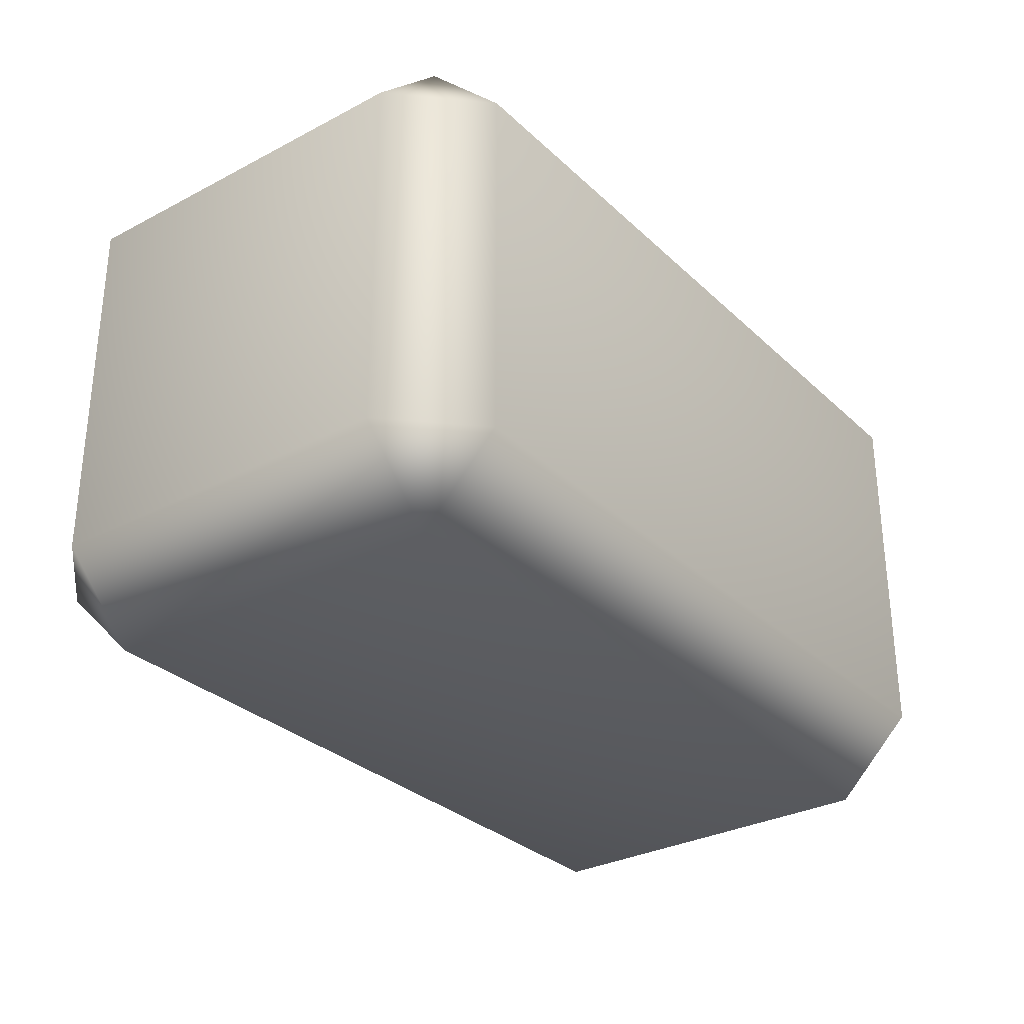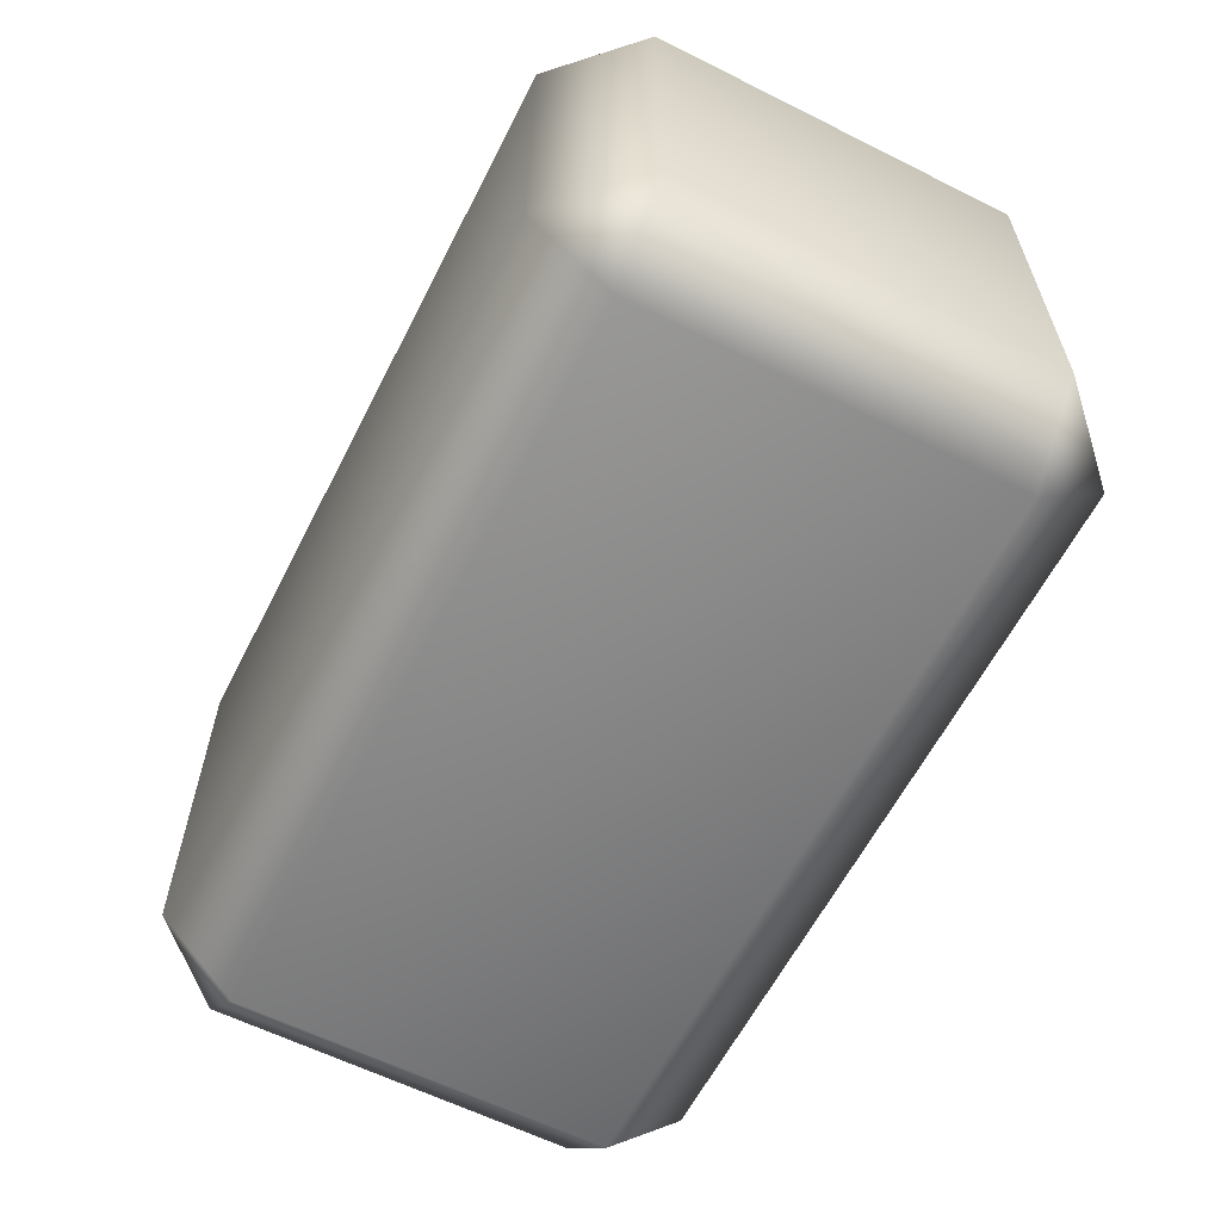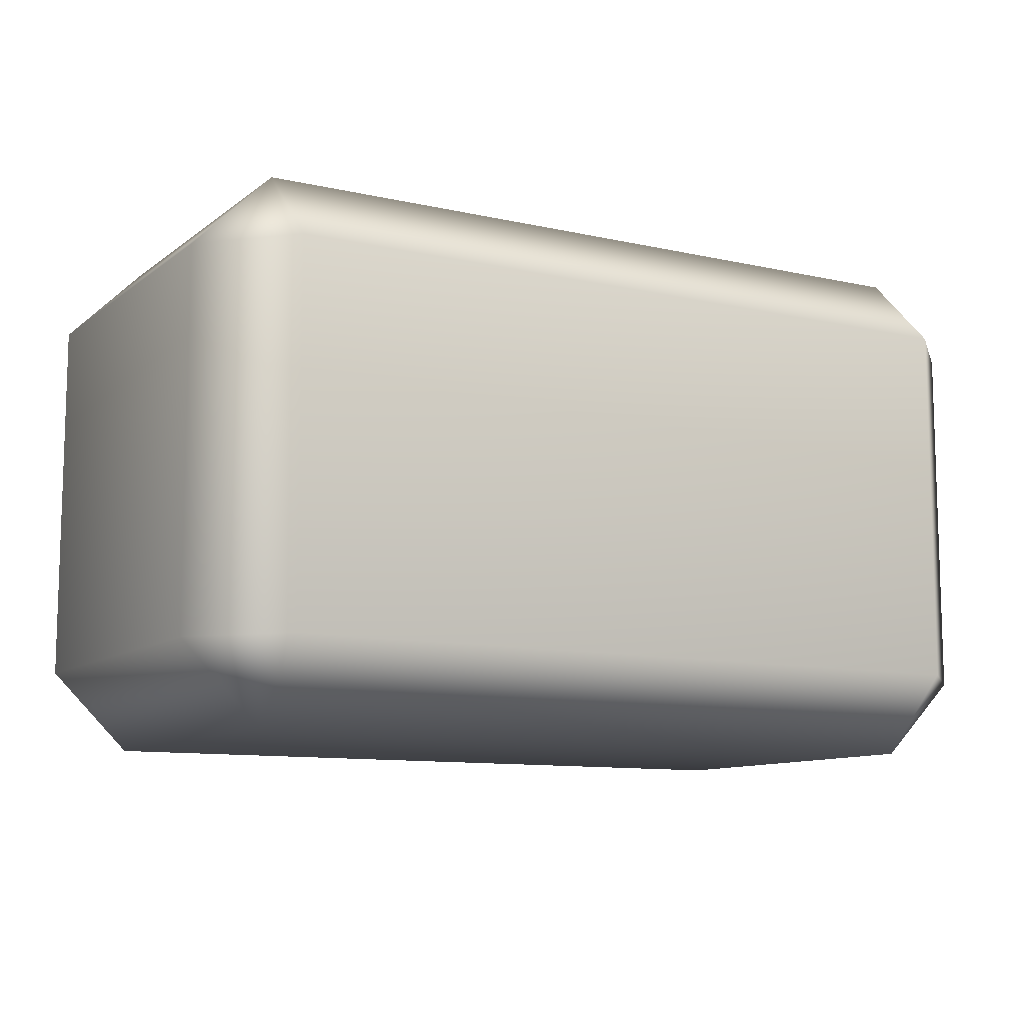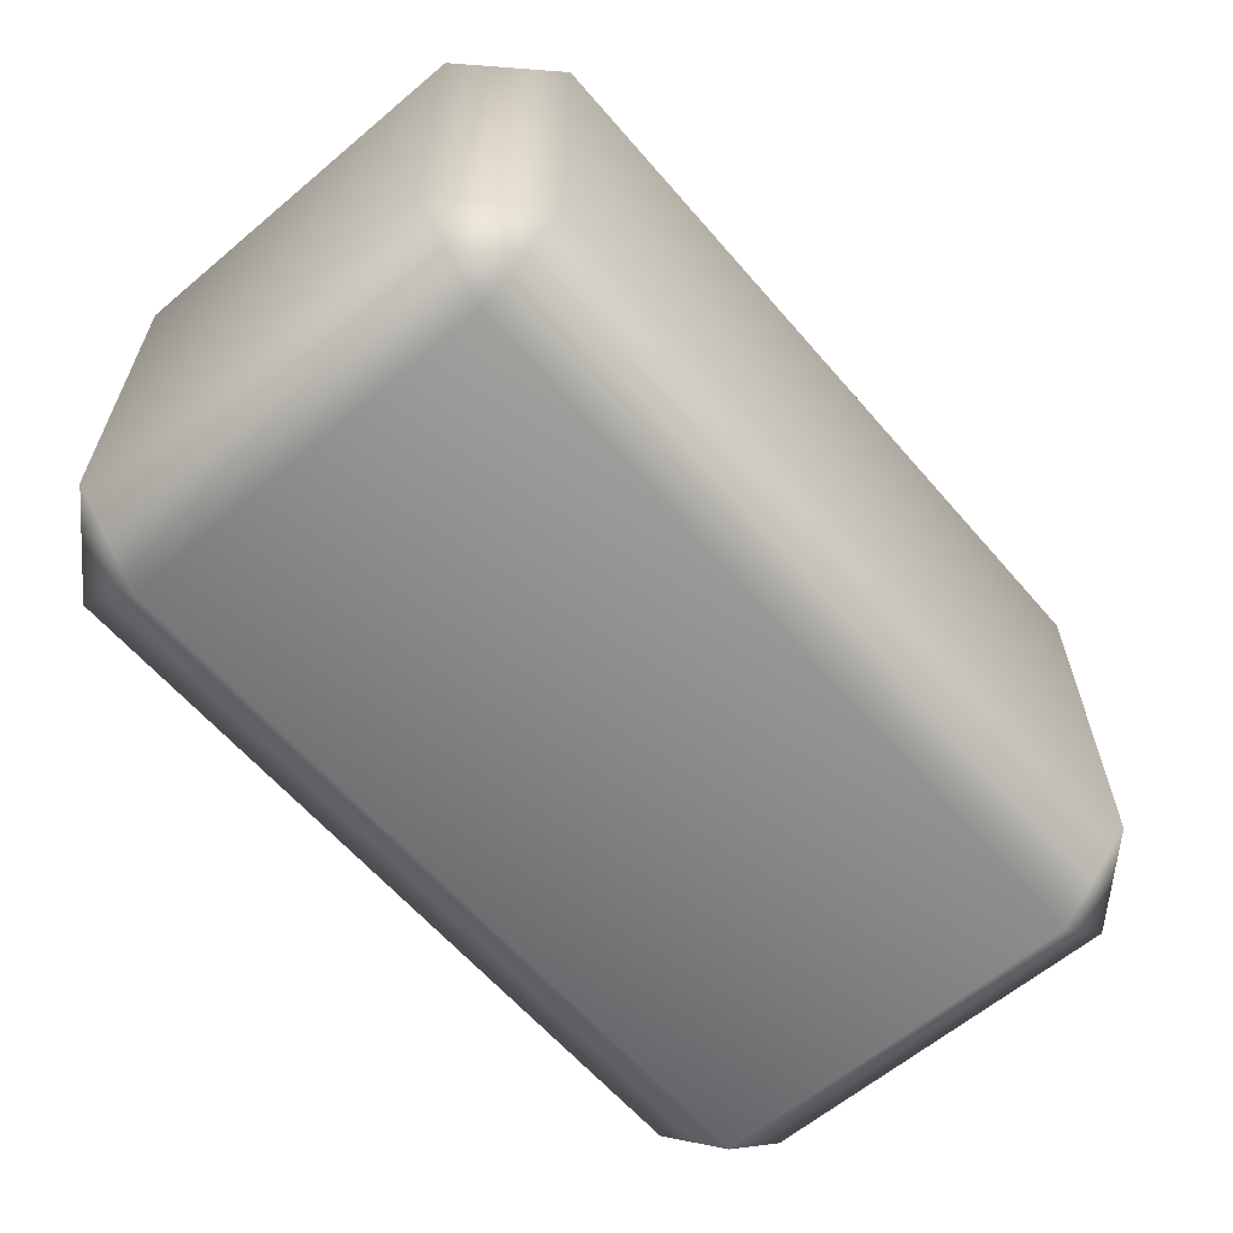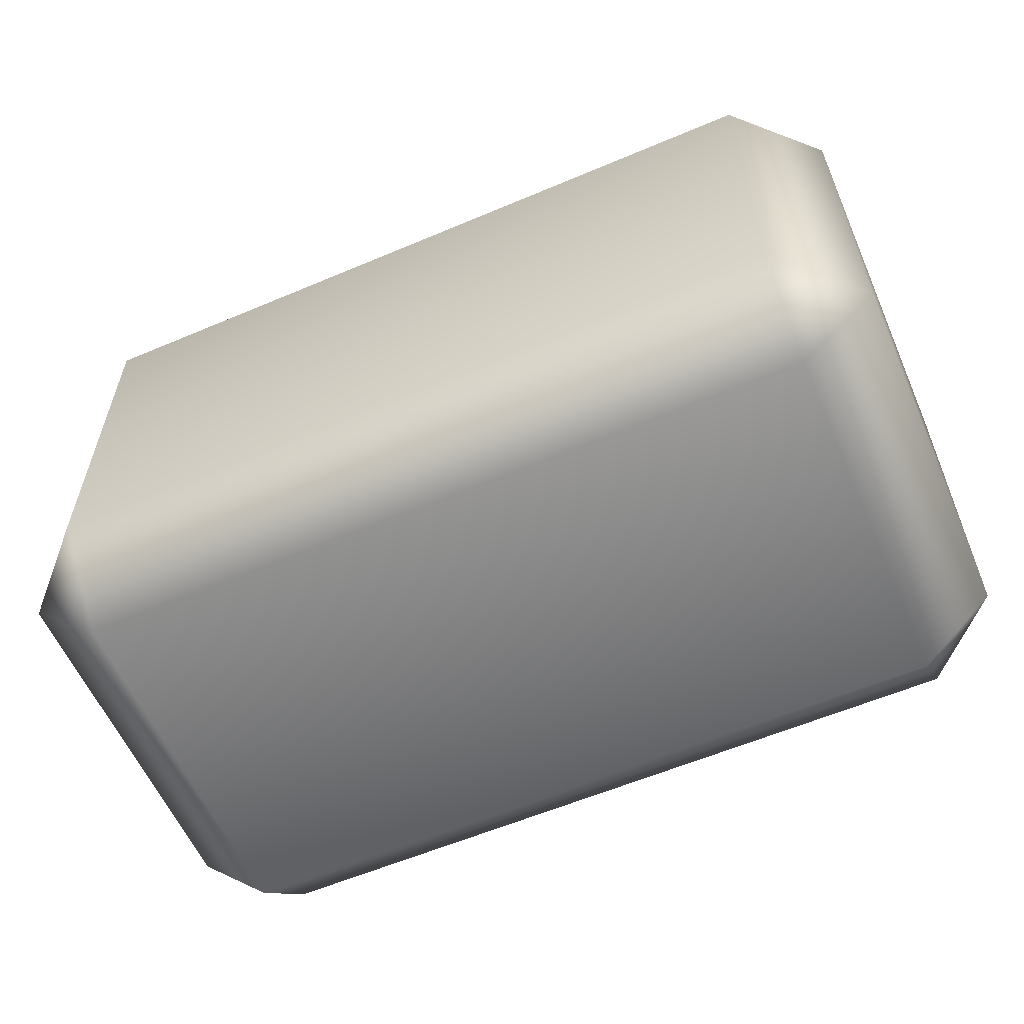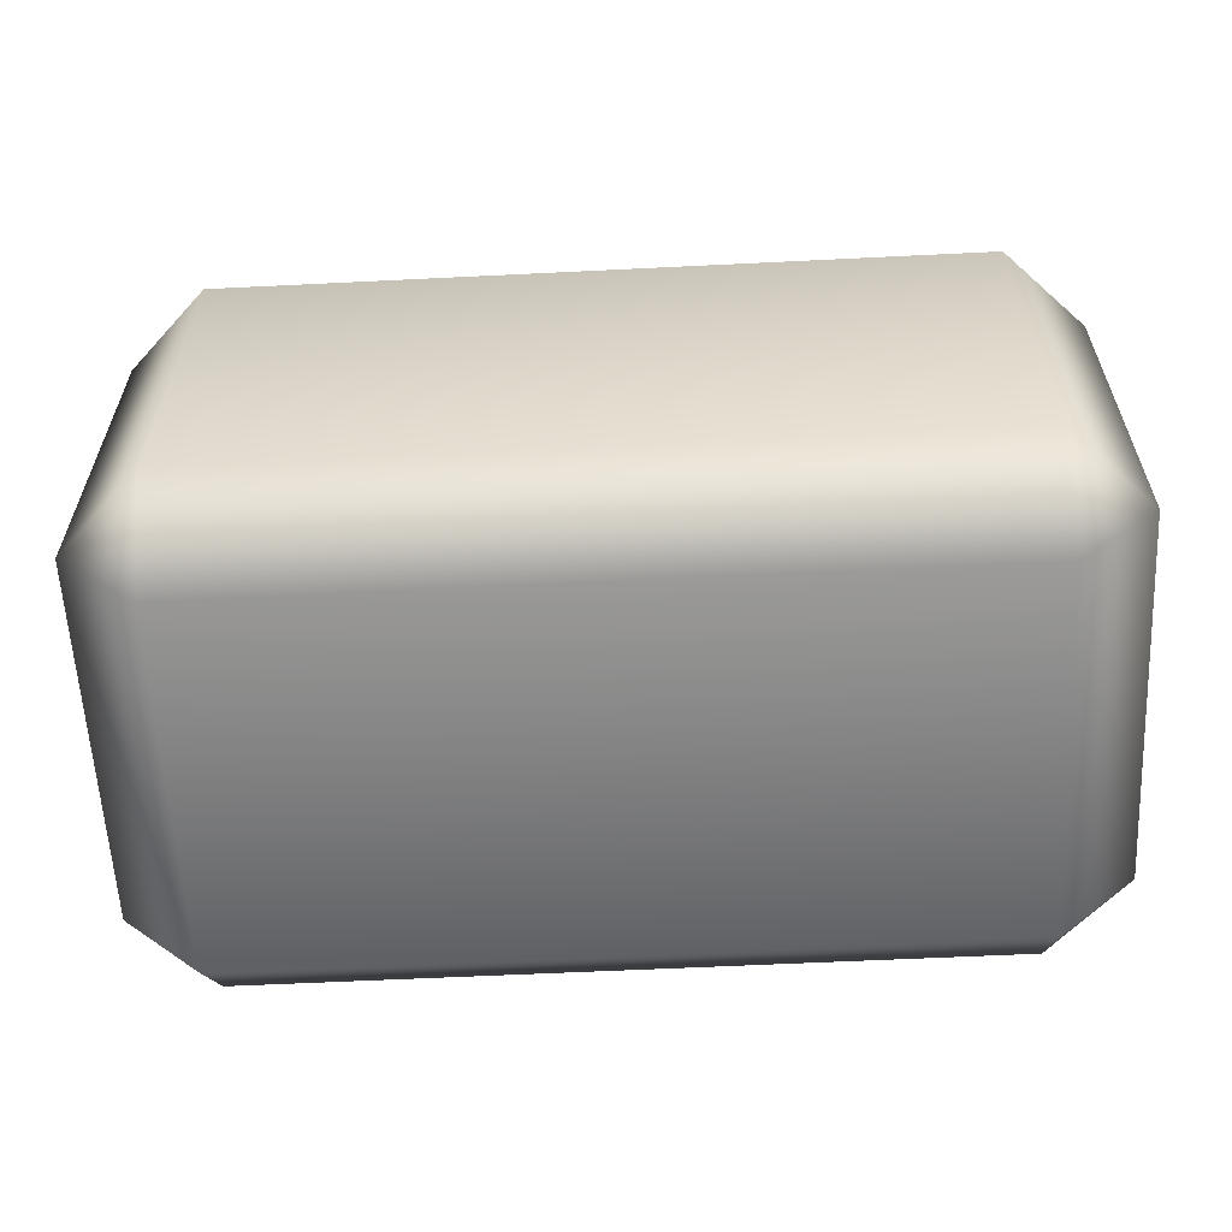
<metadata>
{"format":"obj","ext":"obj","renderer":"f3d","projection":"perspective","resolution":1024,"background":"white","views":[{"elev":-30.7,"azim":127.2,"up":"+Y"},{"elev":-61.1,"azim":-117.0,"up":"+Y"},{"elev":-10.4,"azim":150.3,"up":"+Y"},{"elev":-61.7,"azim":130.6,"up":"+Z"},{"elev":-59.0,"azim":23.6,"up":"+Y"},{"elev":-59.8,"azim":-177.1,"up":"+Z"}]}
</metadata>
<code>
g Bras gauche
v 0.2333 1.577 -0.01712
v 0.2333 1.423 -0.1704
v 0.2333 1.577 -0.1704
v 0.2333 1.423 -0.01712
v 0.2662 1.577 0.01571
v 0.2662 1.423 0.01571
v 0.5741 1.423 0.0157
v 0.5741 1.577 0.0157
v 0.607 1.577 -0.01713
v 0.607 1.423 -0.01713
v 0.607 1.423 -0.1704
v 0.607 1.577 -0.1704
v 0.2333 1.577 -0.1704
v 0.2333 1.423 -0.1704
v 0.2662 1.423 -0.2032
v 0.2662 1.577 -0.2032
v 0.5741 1.577 -0.2032
v 0.5741 1.423 -0.2032
v 0.607 1.423 -0.1704
v 0.607 1.577 -0.1704
v 0.2662 1.391 -0.01712
v 0.2333 1.423 -0.1704
v 0.2333 1.423 -0.01712
v 0.2662 1.423 0.01571
v 0.2662 1.391 -0.1704
v 0.2662 1.423 -0.2032
v 0.5741 1.423 -0.2032
v 0.5741 1.391 -0.01713
v 0.5741 1.423 0.0157
v 0.607 1.423 -0.01713
v 0.5741 1.391 -0.1704
v 0.607 1.423 -0.1704
v 0.2333 1.577 -0.01712
v 0.2333 1.577 -0.1704
v 0.2662 1.609 -0.1704
v 0.2662 1.577 -0.2032
v 0.2662 1.609 -0.01712
v 0.2662 1.577 0.01571
v 0.5741 1.577 0.0157
v 0.5741 1.609 -0.01713
v 0.607 1.577 -0.01713
v 0.607 1.577 -0.1704
v 0.5741 1.609 -0.1704
v 0.5741 1.577 -0.2032
g Bras gauche_0
f 3 2 1
f 2 4 1
f 5 1 4
f 6 5 4
f 5 6 7
f 8 5 7
f 9 8 7
f 10 9 7
f 9 10 11
f 12 9 11
f 15 14 13
f 16 15 13
f 15 16 17
f 18 15 17
f 19 18 17
f 20 19 17
f 23 22 21
f 21 24 23
f 22 25 21
f 22 26 25
f 26 27 25
f 21 28 24
f 28 21 25
f 28 29 24
f 30 29 28
f 27 31 25
f 31 28 25
f 28 31 30
f 31 27 32
f 31 32 30
f 35 34 33
f 34 35 36
f 37 35 33
f 33 38 37
f 38 39 37
f 39 40 37
f 35 37 40
f 40 39 41
f 41 42 40
f 35 43 36
f 43 35 40
f 42 43 40
f 43 44 36
f 44 43 42

</code>
